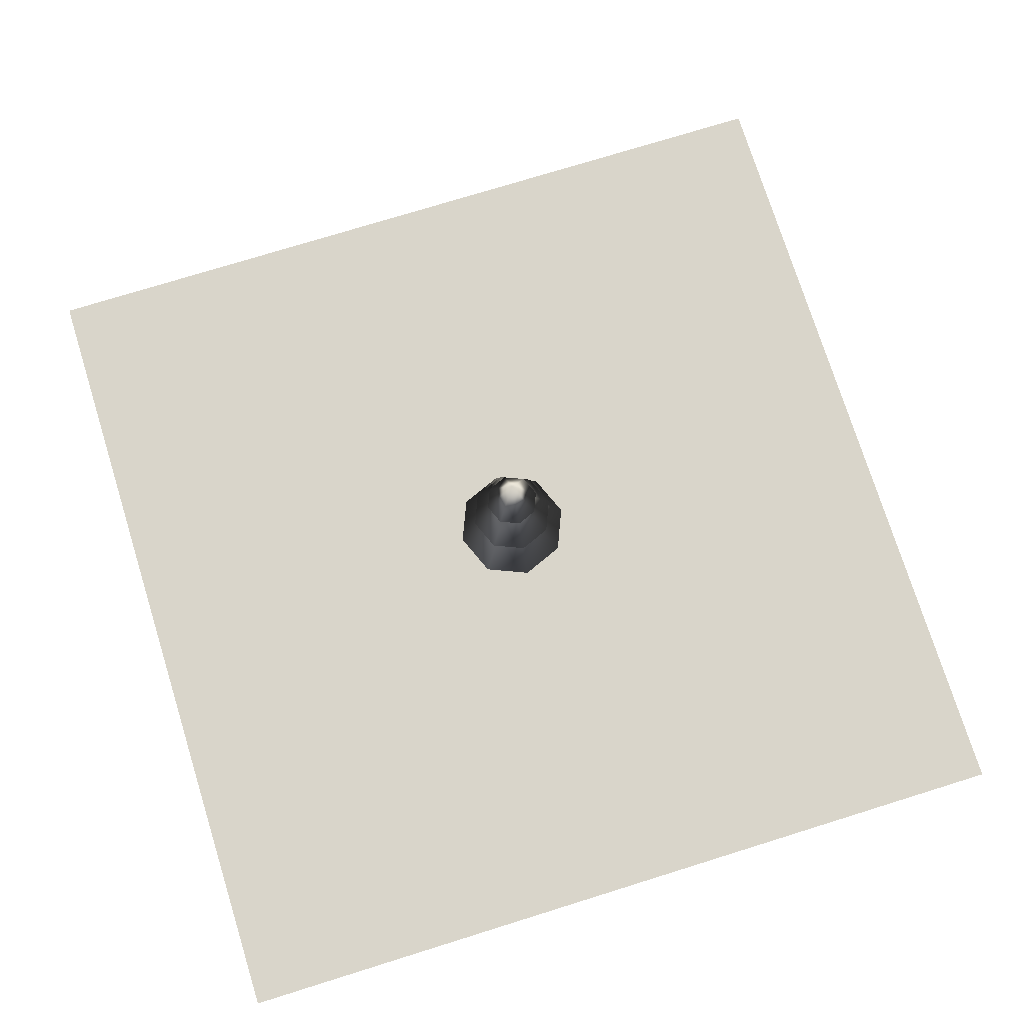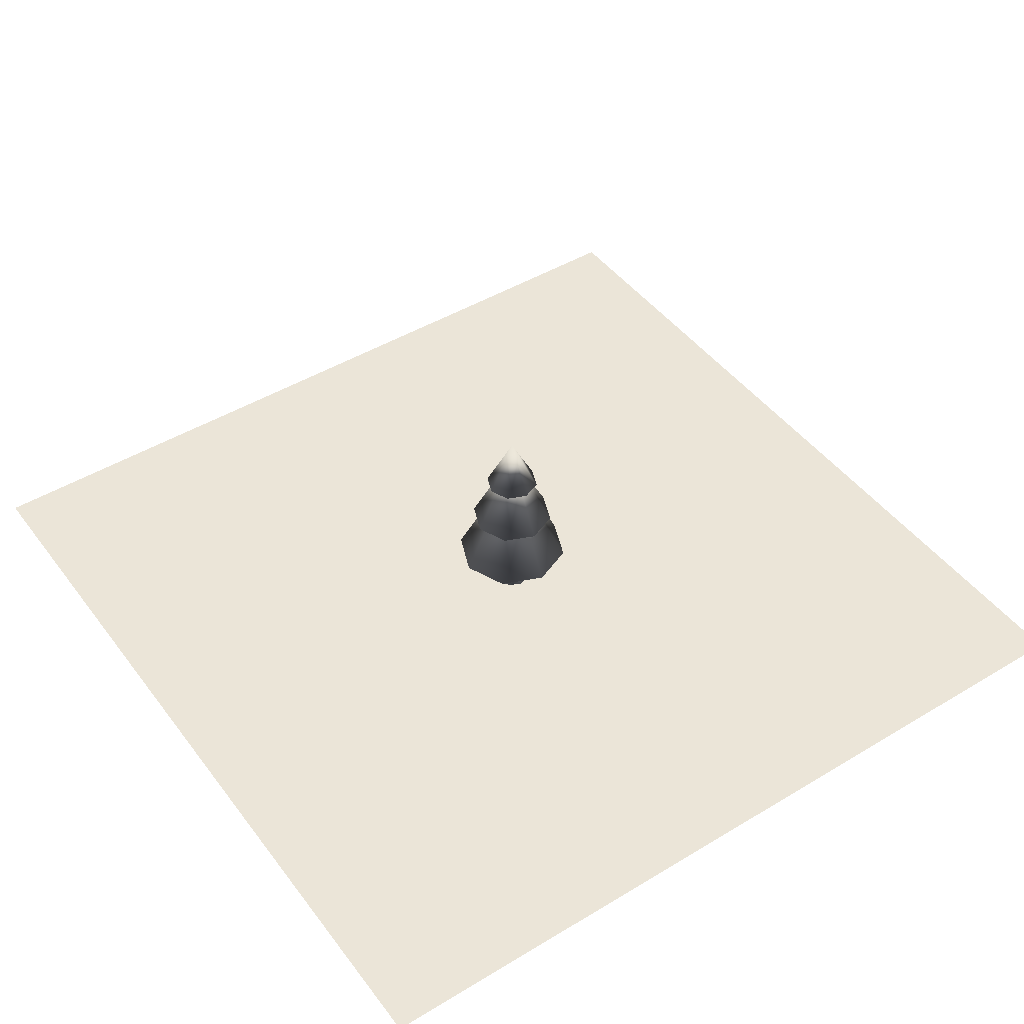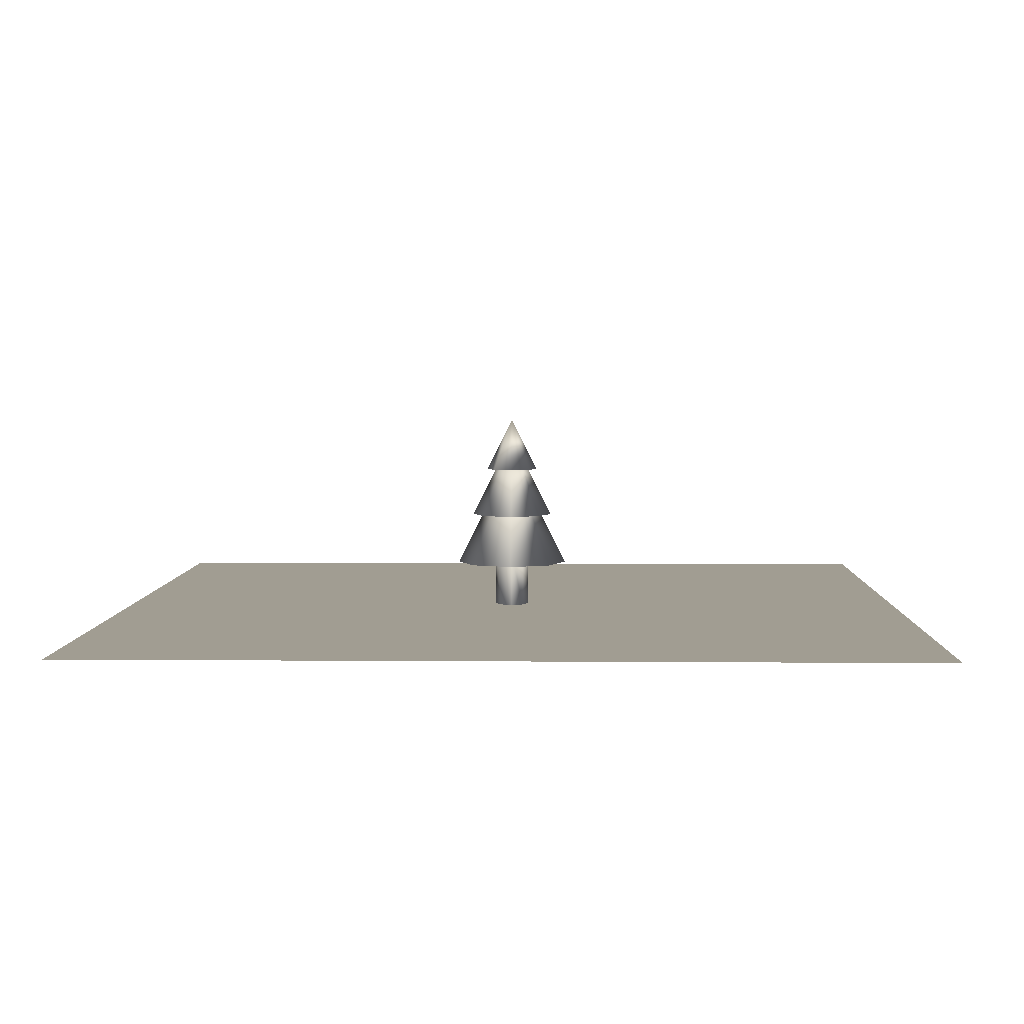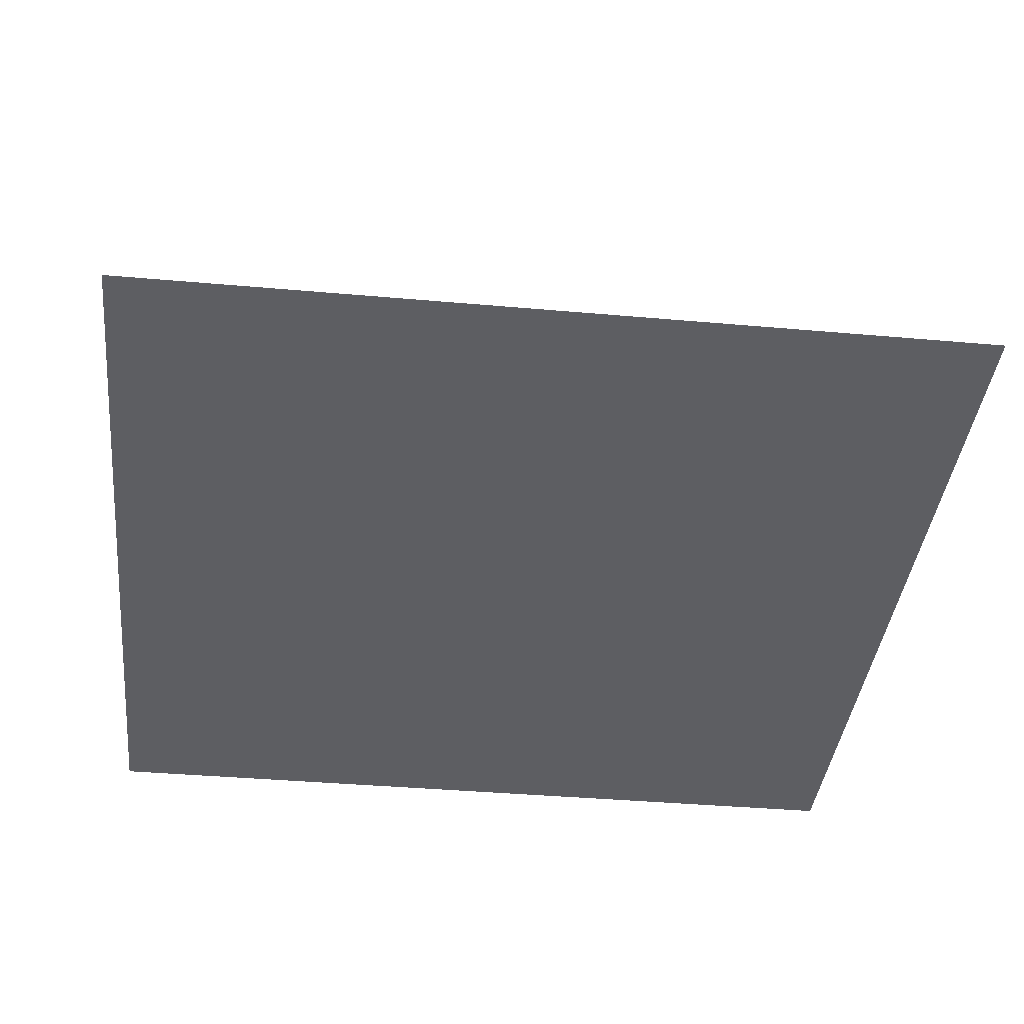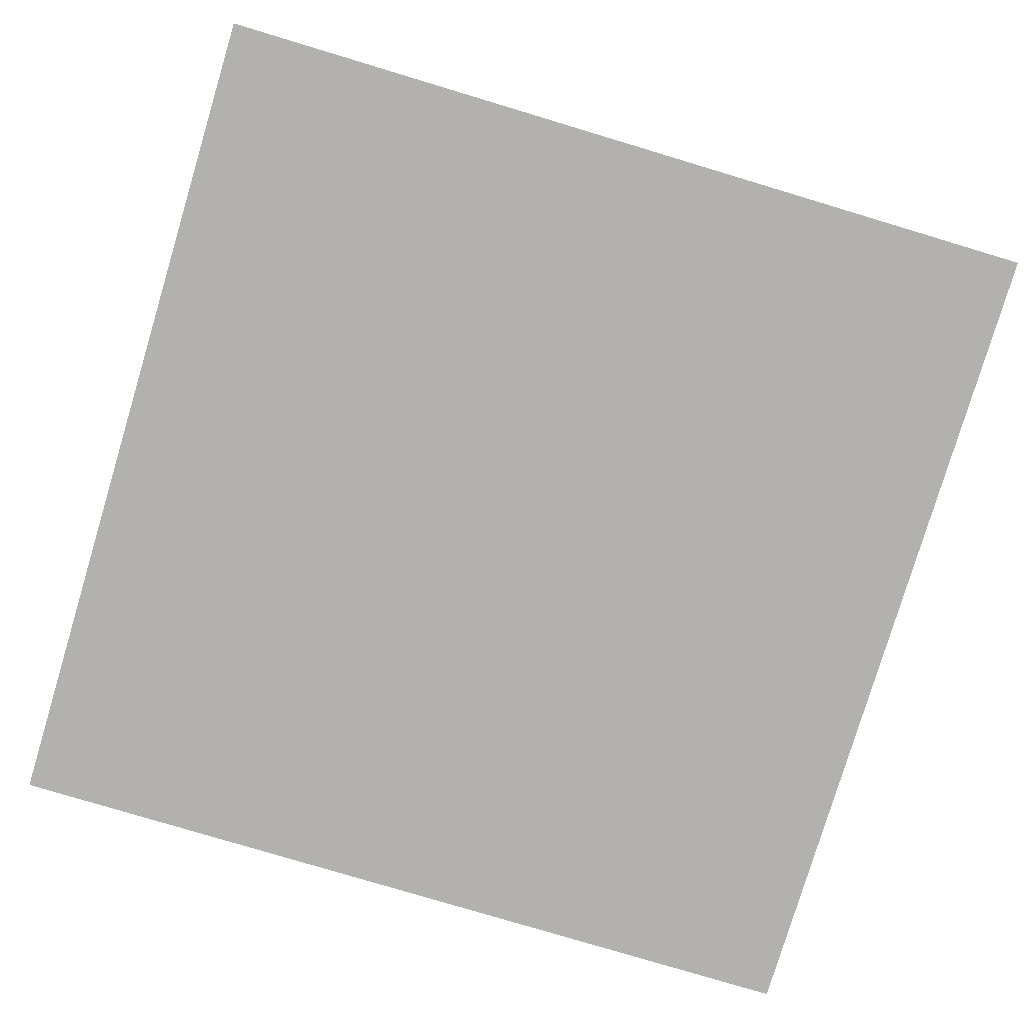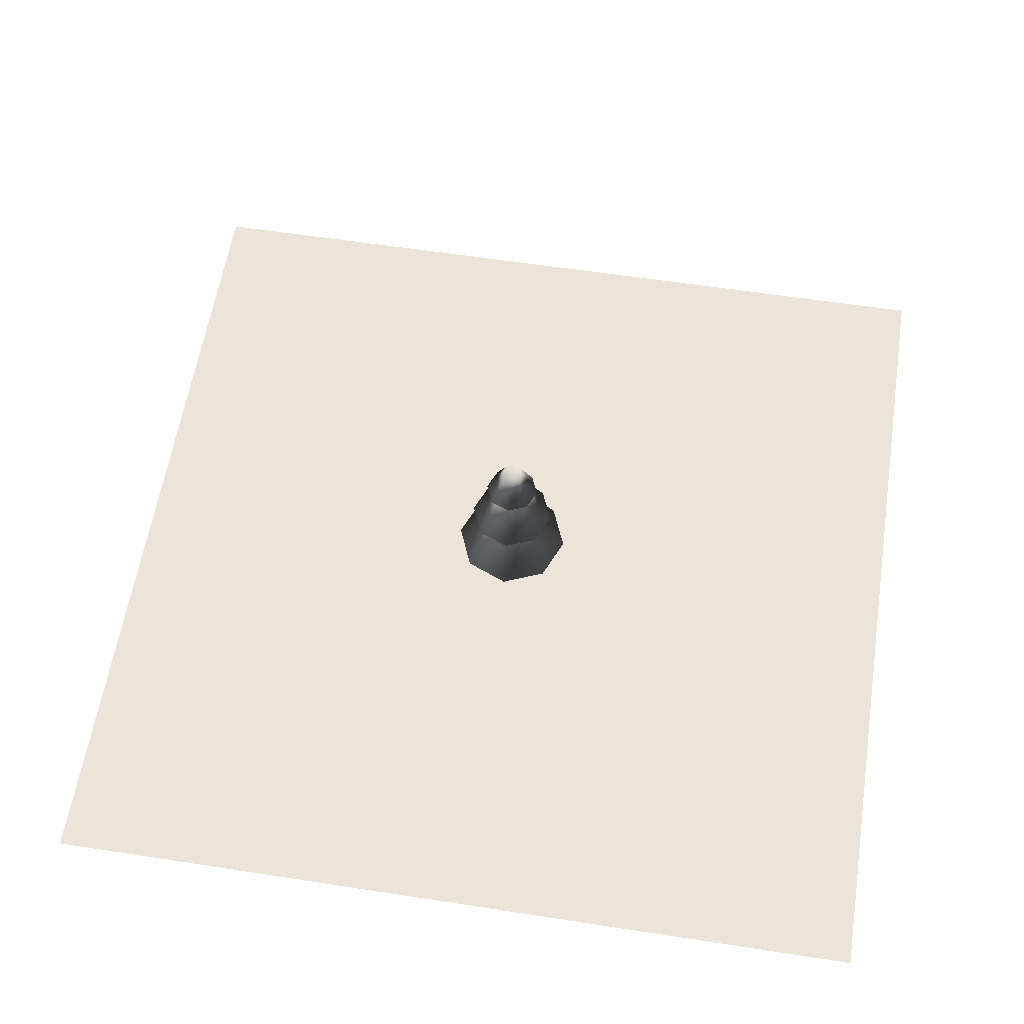
<metadata>
{"format":"obj","ext":"obj","renderer":"f3d","projection":"perspective","resolution":1024,"background":"white","views":[{"elev":74.6,"azim":-107.3,"up":"+Y"},{"elev":45.7,"azim":-34.7,"up":"+Y"},{"elev":4.7,"azim":91.5,"up":"+Y"},{"elev":-39.3,"azim":173.7,"up":"+Y"},{"elev":-79.2,"azim":73.3,"up":"+Y"},{"elev":59.3,"azim":-81.0,"up":"+Y"}]}
</metadata>
<code>
g  Mesh Mesh
v -0.9695 4.327 0
v 0 6.266 0
v -0.6855 4.327 -0.6855
v 0 4.327 -0.9695
v 0.6855 4.327 -0.6855
v -0.6855 4.327 0.6855
v 0 4.327 0.9695
v 0.6855 4.327 0.6855
v 0.9695 4.327 0
v -1.526 2.547 0
v 0 5.599 0
v -1.079 2.547 -1.079
v 0 2.547 -1.526
v 1.079 2.547 -1.079
v -1.079 2.547 1.079
v 0 2.547 1.526
v 1.079 2.547 1.079
v 1.526 2.547 0
v -2.086 0.6562 0
v 0 4.829 0
v -1.475 0.6562 -1.475
v 0 0.6562 -2.086
v 1.475 0.6562 -1.475
v -1.475 0.6562 1.475
v 0 0.6562 2.086
v 1.475 0.6562 1.475
v 2.086 0.6562 0
v 0 -1 -0.6304
v 0 1 -0.6304
v 0.4458 1 -0.4458
v 0.4458 -1 -0.4458
v 0.6304 1 0
v 0.6304 -1 0
v 0.4458 1 0.4458
v 0.4458 -1 0.4458
v 0 1 0.6304
v 0 -1 0.6304
v -0.4458 1 0.4458
v -0.4458 -1 0.4458
v -0.6304 1 0
v -0.6304 -1 0
v -0.4458 1 -0.4458
v -0.4458 -1 -0.4458
v -15 -1.026 15
v 15 -1.026 15
v 15 -1.026 -15
v -15 -1.026 -15
f 1 2 3
f 4 2 5
f 6 2 1
f 7 2 6
f 8 2 7
f 9 2 8
f 3 2 4
f 5 2 9
f 4 5 6
f 4 1 3
f 4 6 1
f 5 9 7
f 5 7 6
f 9 8 7
f 10 11 12
f 13 11 14
f 15 11 10
f 16 11 15
f 17 11 16
f 18 11 17
f 12 11 13
f 14 11 18
f 13 14 15
f 13 10 12
f 13 15 10
f 14 18 17
f 14 16 15
f 14 17 16
f 19 20 21
f 22 20 23
f 24 20 19
f 25 20 24
f 26 20 25
f 27 20 26
f 21 20 22
f 23 20 27
f 22 23 24
f 22 19 21
f 22 24 19
f 23 27 26
f 23 25 24
f 23 26 25
v -0.9695 4.327 0
v 0 6.266 0
v -0.6855 4.327 -0.6855
v 0 4.327 -0.9695
v 0.6855 4.327 -0.6855
v -0.6855 4.327 0.6855
v 0 4.327 0.9695
v 0.6855 4.327 0.6855
v 0.9695 4.327 0
v -1.526 2.547 0
v 0 5.599 0
v -1.079 2.547 -1.079
v 0 2.547 -1.526
v 1.079 2.547 -1.079
v -1.079 2.547 1.079
v 0 2.547 1.526
v 1.079 2.547 1.079
v 1.526 2.547 0
v -2.086 0.6562 0
v 0 4.829 0
v -1.475 0.6562 -1.475
v 0 0.6562 -2.086
v 1.475 0.6562 -1.475
v -1.475 0.6562 1.475
v 0 0.6562 2.086
v 1.475 0.6562 1.475
v 2.086 0.6562 0
v 0 -1 -0.6304
v 0 1 -0.6304
v 0.4458 1 -0.4458
v 0.4458 -1 -0.4458
v 0.6304 1 0
v 0.6304 -1 0
v 0.4458 1 0.4458
v 0.4458 -1 0.4458
v 0 1 0.6304
v 0 -1 0.6304
v -0.4458 1 0.4458
v -0.4458 -1 0.4458
v -0.6304 1 0
v -0.6304 -1 0
v -0.4458 1 -0.4458
v -0.4458 -1 -0.4458
v -15 -1.026 15
v 15 -1.026 15
v 15 -1.026 -15
v -15 -1.026 -15
f 75 76 77
f 75 77 78
f 78 77 79
f 78 79 80
f 80 79 81
f 80 81 82
f 82 81 83
f 82 83 84
f 84 83 85
f 84 85 86
f 86 85 87
f 86 87 88
f 77 76 85
f 77 83 79
f 77 85 83
f 76 89 87
f 76 87 85
f 83 81 79
f 90 89 76
f 90 76 75
f 88 87 89
f 88 89 90
f 75 78 86
f 75 88 90
f 75 86 88
f 78 80 82
f 78 84 86
f 78 82 84
v -0.9695 4.327 0
v 0 6.266 0
v -0.6855 4.327 -0.6855
v 0 4.327 -0.9695
v 0.6855 4.327 -0.6855
v -0.6855 4.327 0.6855
v 0 4.327 0.9695
v 0.6855 4.327 0.6855
v 0.9695 4.327 0
v -1.526 2.547 0
v 0 5.599 0
v -1.079 2.547 -1.079
v 0 2.547 -1.526
v 1.079 2.547 -1.079
v -1.079 2.547 1.079
v 0 2.547 1.526
v 1.079 2.547 1.079
v 1.526 2.547 0
v -2.086 0.6562 0
v 0 4.829 0
v -1.475 0.6562 -1.475
v 0 0.6562 -2.086
v 1.475 0.6562 -1.475
v -1.475 0.6562 1.475
v 0 0.6562 2.086
v 1.475 0.6562 1.475
v 2.086 0.6562 0
v 0 -1 -0.6304
v 0 1 -0.6304
v 0.4458 1 -0.4458
v 0.4458 -1 -0.4458
v 0.6304 1 0
v 0.6304 -1 0
v 0.4458 1 0.4458
v 0.4458 -1 0.4458
v 0 1 0.6304
v 0 -1 0.6304
v -0.4458 1 0.4458
v -0.4458 -1 0.4458
v -0.6304 1 0
v -0.6304 -1 0
v -0.4458 1 -0.4458
v -0.4458 -1 -0.4458
v -15 -1.026 15
v 15 -1.026 15
v 15 -1.026 -15
v -15 -1.026 -15
f 138 139 140
f 138 140 141

</code>
